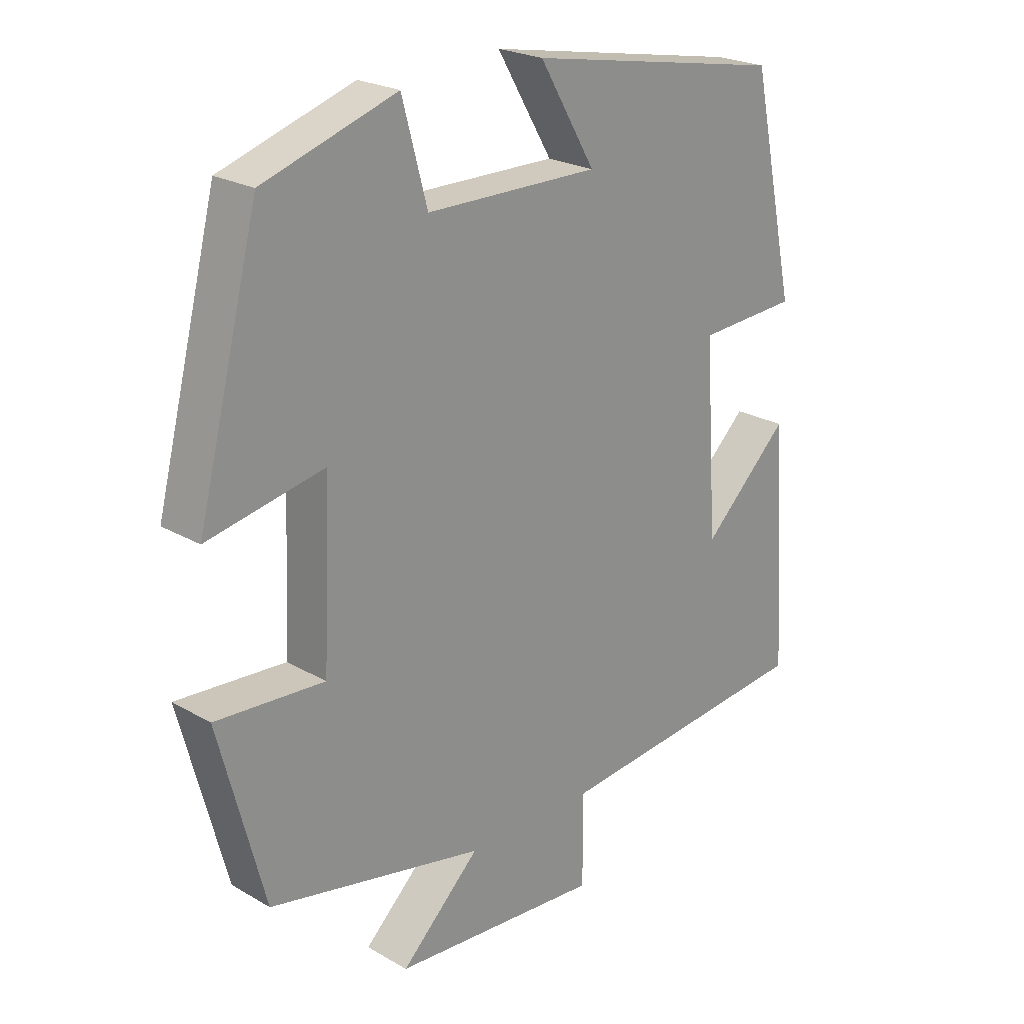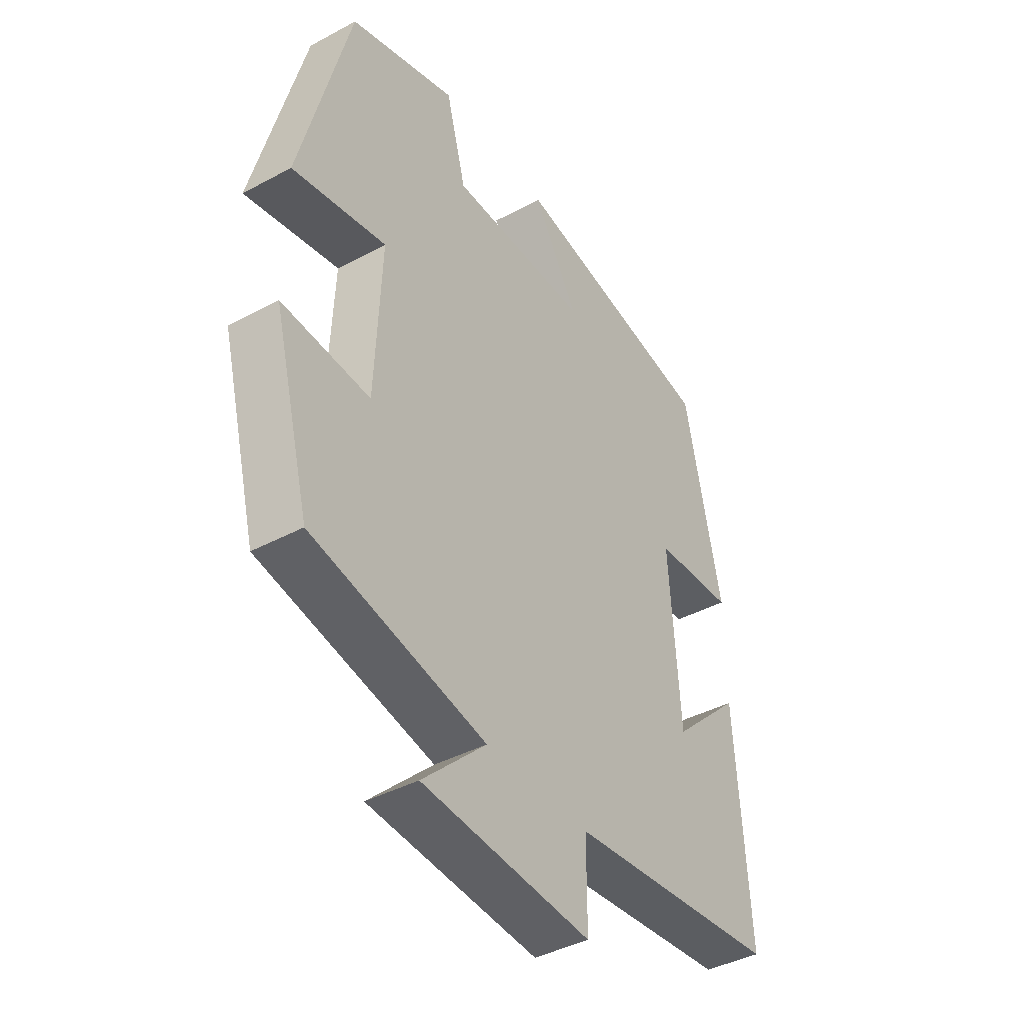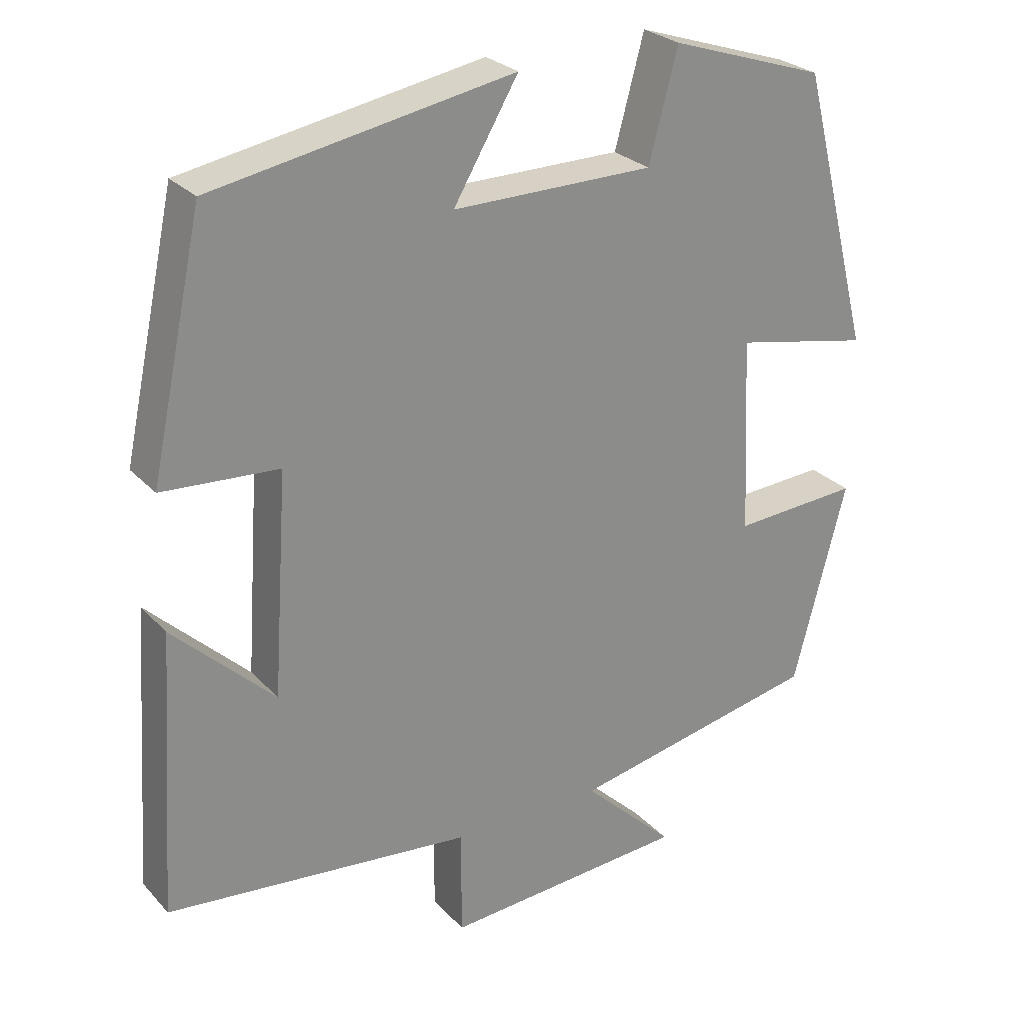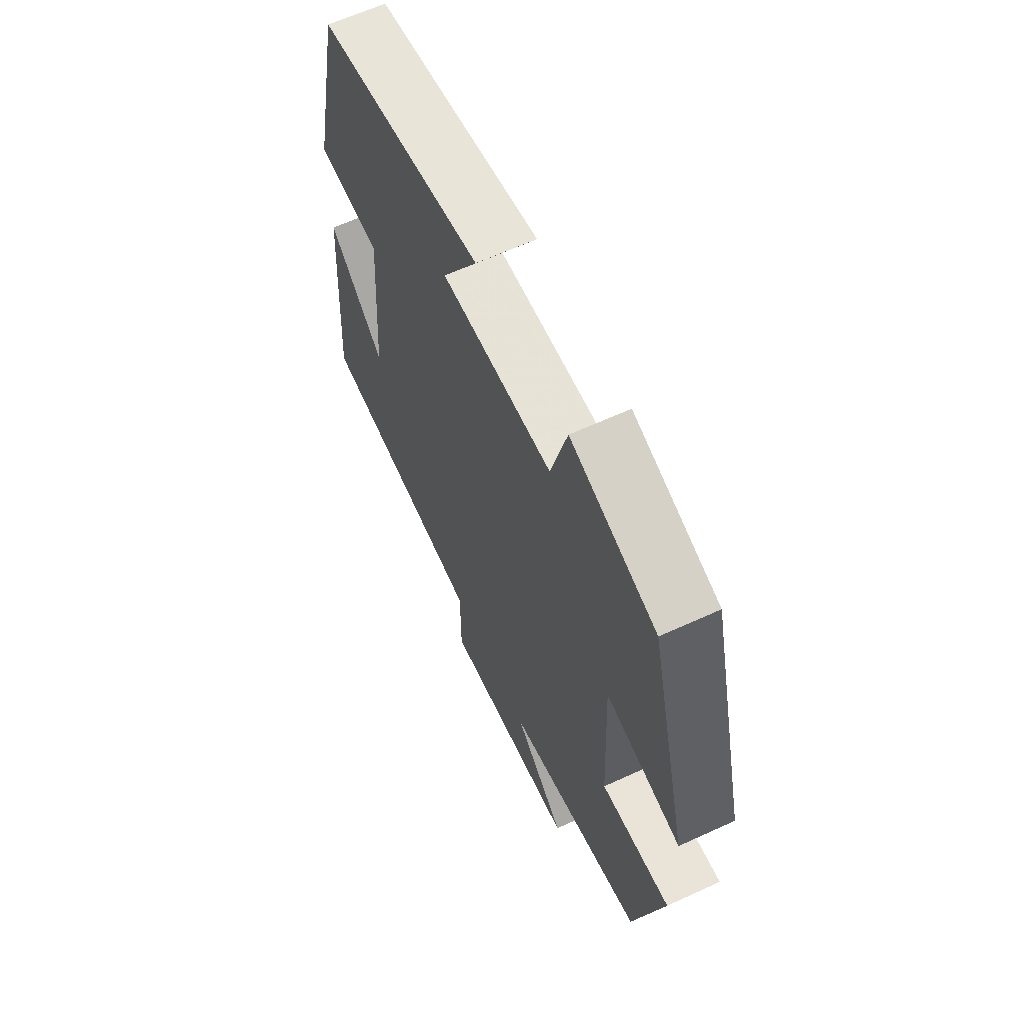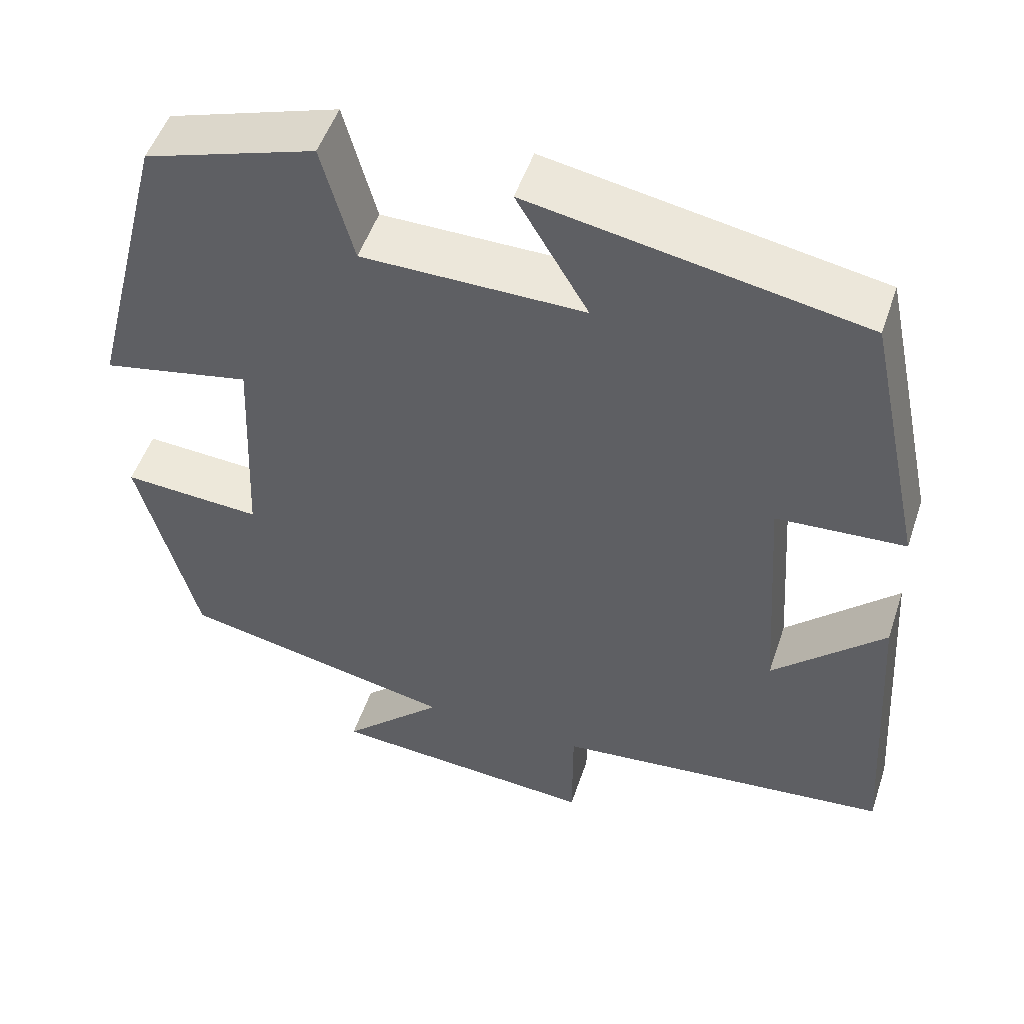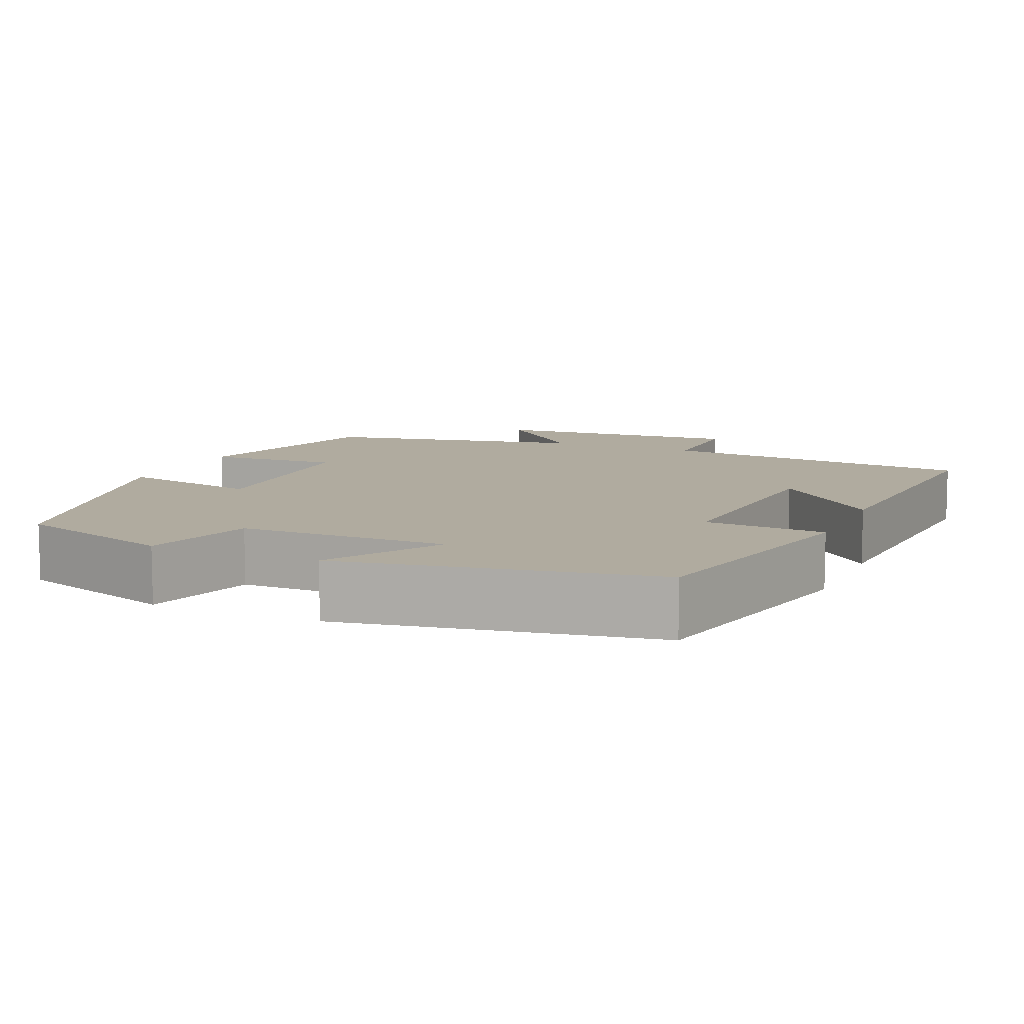
<metadata>
{"format":"obj","ext":"obj","renderer":"f3d","projection":"perspective","resolution":1024,"background":"white","views":[{"elev":23.2,"azim":-45.6,"up":"+Z"},{"elev":-41.0,"azim":-56.8,"up":"+Z"},{"elev":26.5,"azim":147.6,"up":"+Z"},{"elev":63.1,"azim":-114.9,"up":"+Z"},{"elev":51.0,"azim":18.4,"up":"+Z"},{"elev":9.7,"azim":23.7,"up":"+Y"}]}
</metadata>
<code>
v -0.404 0.07 0.432
v -0.196 0.07 0.5
v -0.157 0.07 0.355
v 0.113 0.07 0.353
v 0.026 0.07 0.5
v 0.429 0.07 0.427
v 0.5 0.07 0.097
v 0.344 0.07 0.087
v 0.364 0.07 -0.209
v 0.5 0.07 -0.079
v 0.525 0.07 -0.458
v 0.113 0.07 -0.5
v 0.113 0.07 -0.643
v -0.215 0.07 -0.619
v -0.091 0.07 -0.5
v -0.429 0.07 -0.43
v -0.5 0.07 -0.158
v -0.33 0.07 -0.169
v -0.318 0.07 0.095
v -0.5 0.07 0.058
v -0.404 0 0.432
v -0.196 0 0.5
v -0.157 0 0.355
v 0.113 0 0.353
v 0.026 0 0.5
v 0.429 0 0.427
v 0.5 0 0.097
v 0.344 0 0.087
v 0.364 0 -0.209
v 0.5 0 -0.079
v 0.525 0 -0.458
v 0.113 0 -0.5
v 0.113 0 -0.643
v -0.215 0 -0.619
v -0.091 0 -0.5
v -0.429 0 -0.43
v -0.5 0 -0.158
v -0.33 0 -0.169
v -0.318 0 0.095
v -0.5 0 0.058
f 19 20 1 2
f 18 19 2 3
f 15 16 17 18
f 15 18 3 4
f 12 13 14 15
f 12 15 4
f 9 10 11 12
f 8 9 12 4
f 6 7 8
f 4 5 6 8
f 22 21 40 39
f 23 22 39 38
f 38 37 36 35
f 24 23 38 35
f 35 34 33 32
f 24 35 32
f 32 31 30 29
f 24 32 29 28
f 28 27 26
f 28 26 25 24
f 1 21 22 2
f 2 22 23 3
f 3 23 24 4
f 4 24 25 5
f 5 25 26 6
f 6 26 27 7
f 7 27 28 8
f 8 28 29 9
f 9 29 30 10
f 10 30 31 11
f 11 31 32 12
f 12 32 33 13
f 13 33 34 14
f 14 34 35 15
f 15 35 36 16
f 16 36 37 17
f 17 37 38 18
f 18 38 39 19
f 19 39 40 20
f 20 40 21 1

</code>
